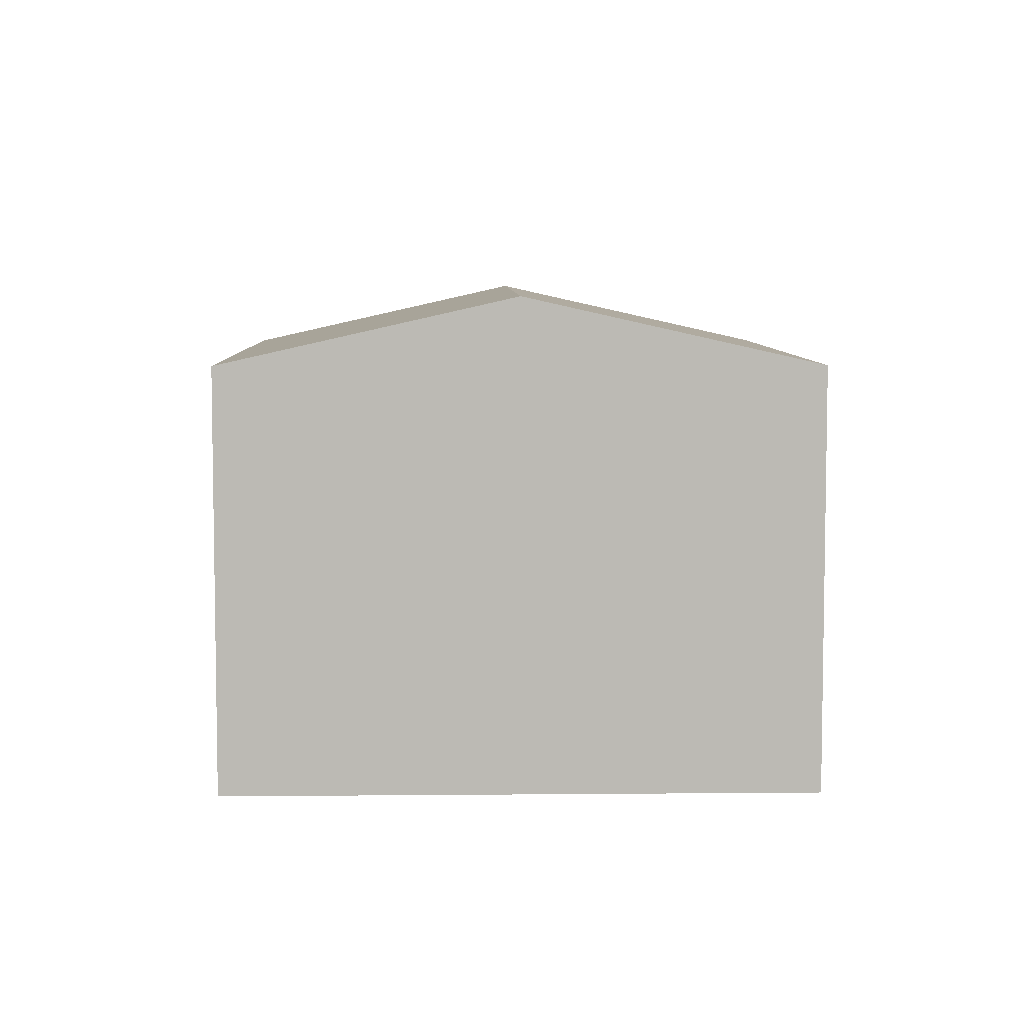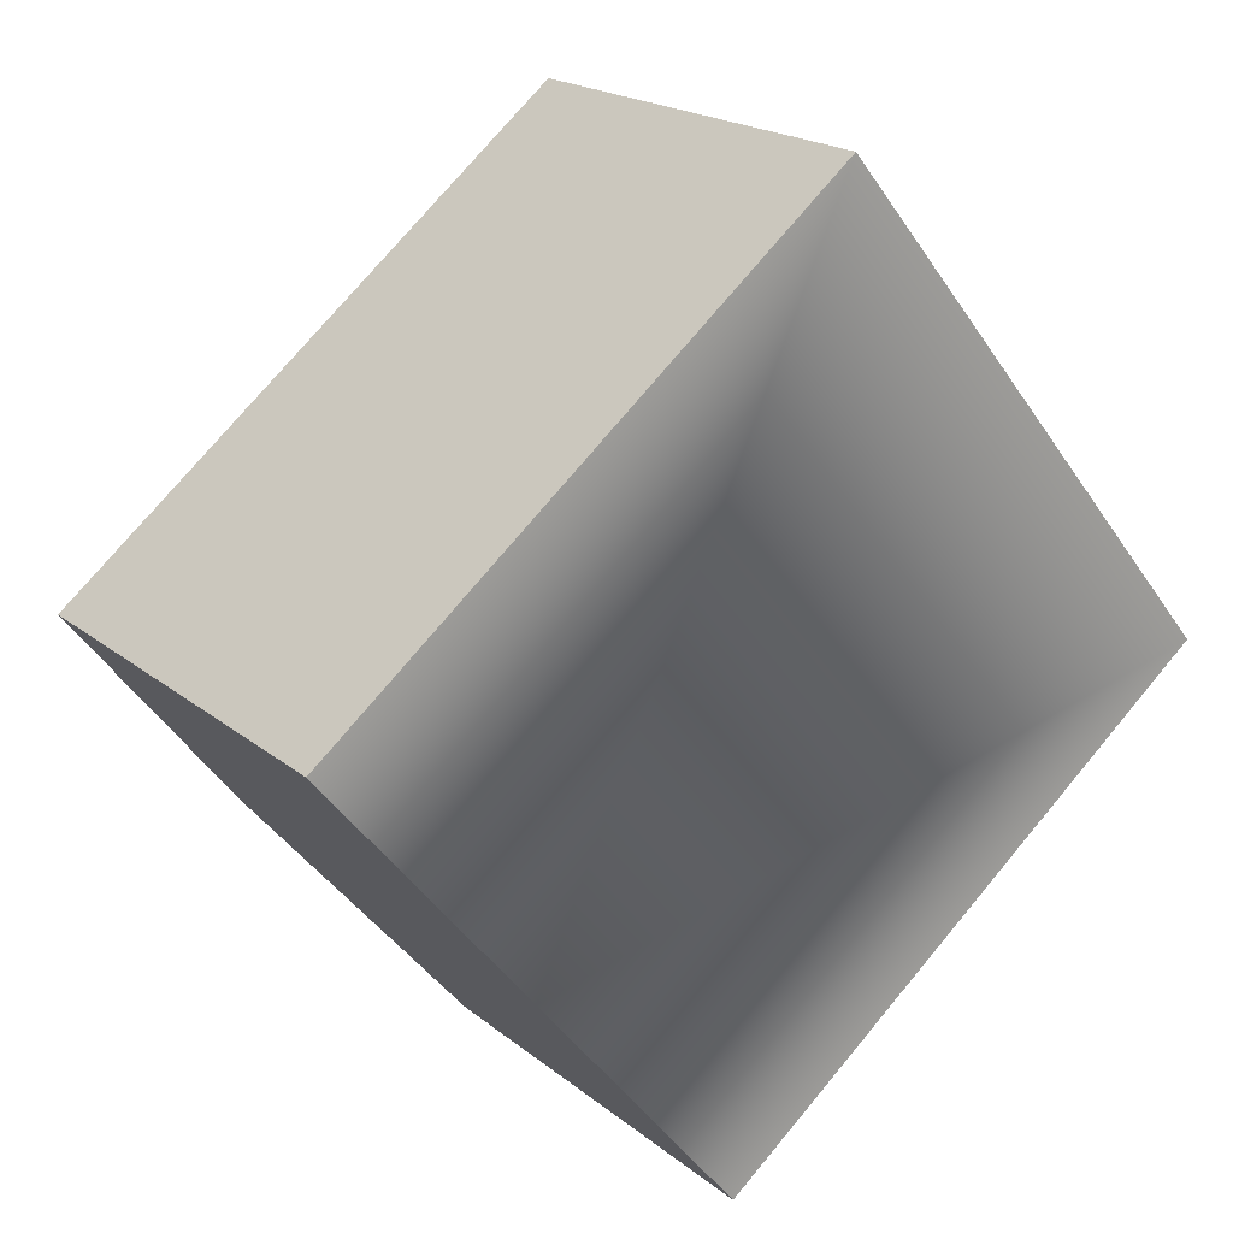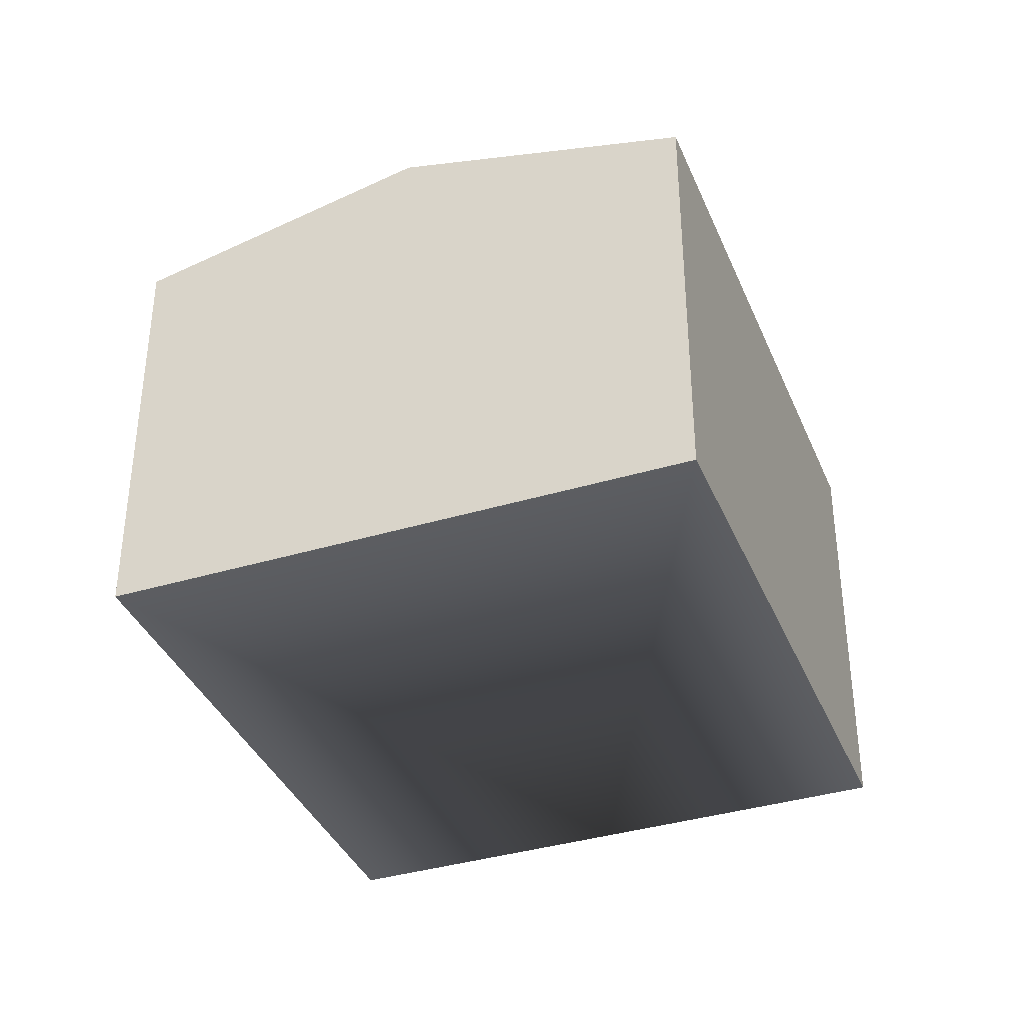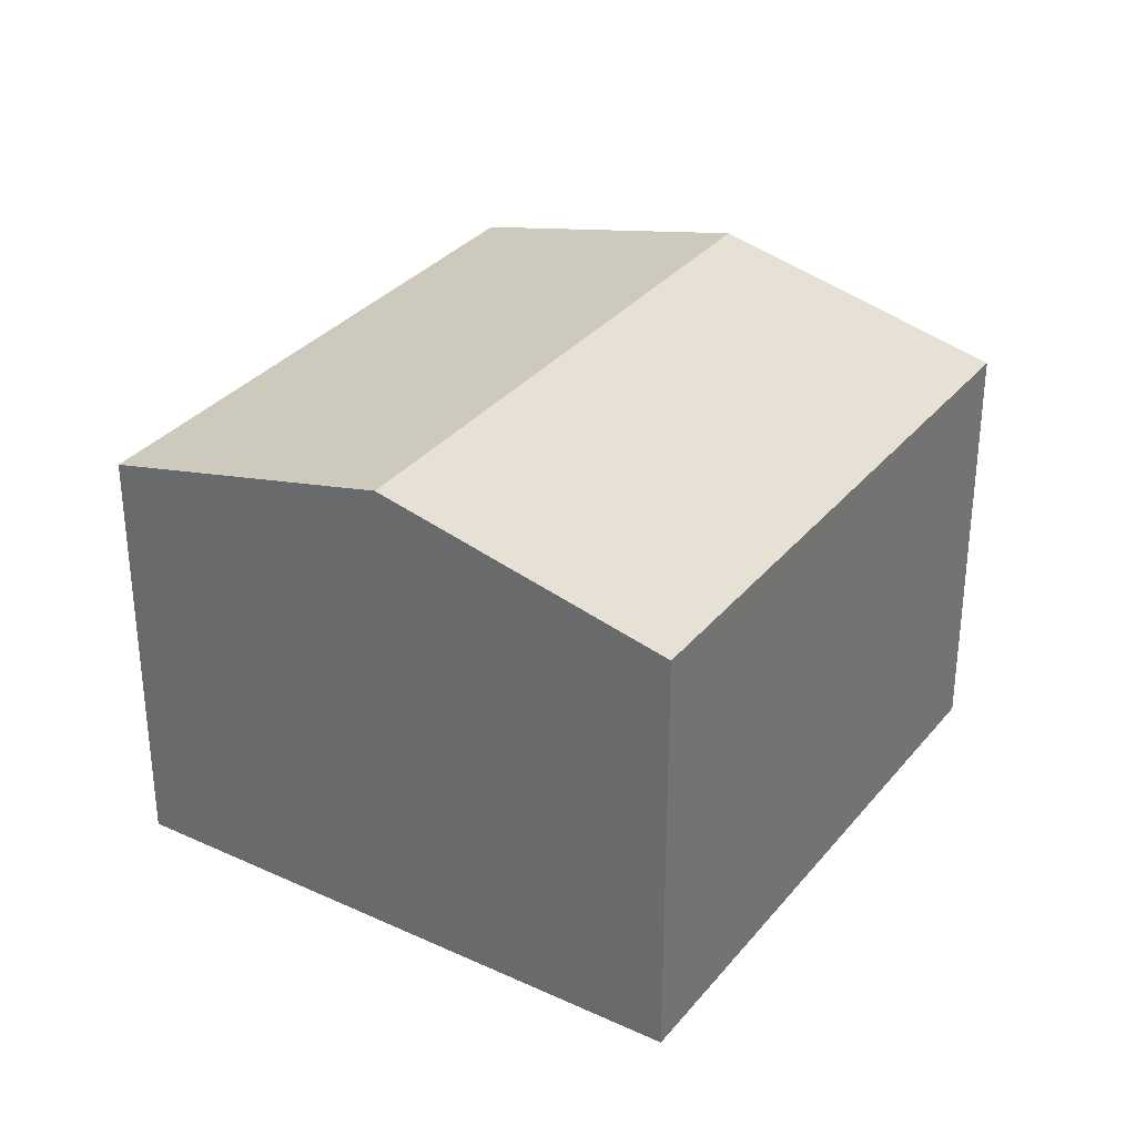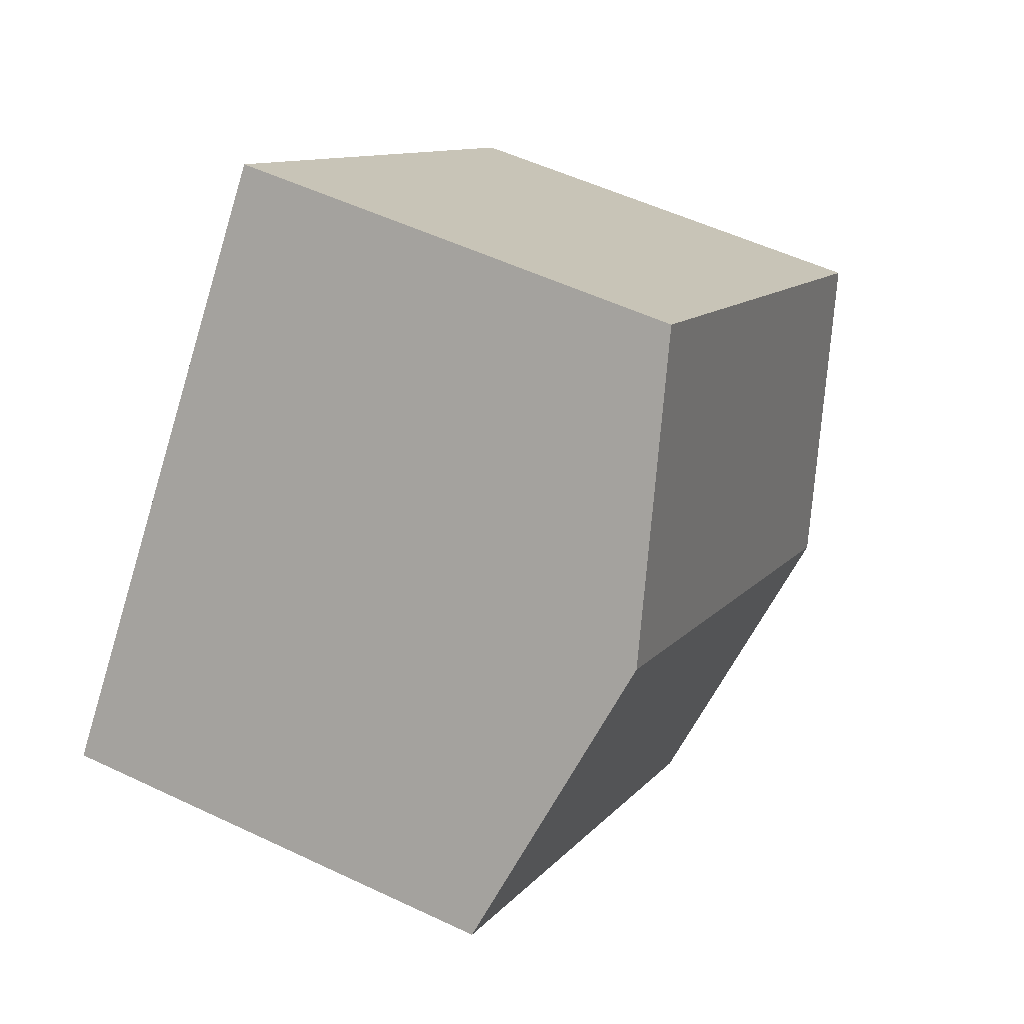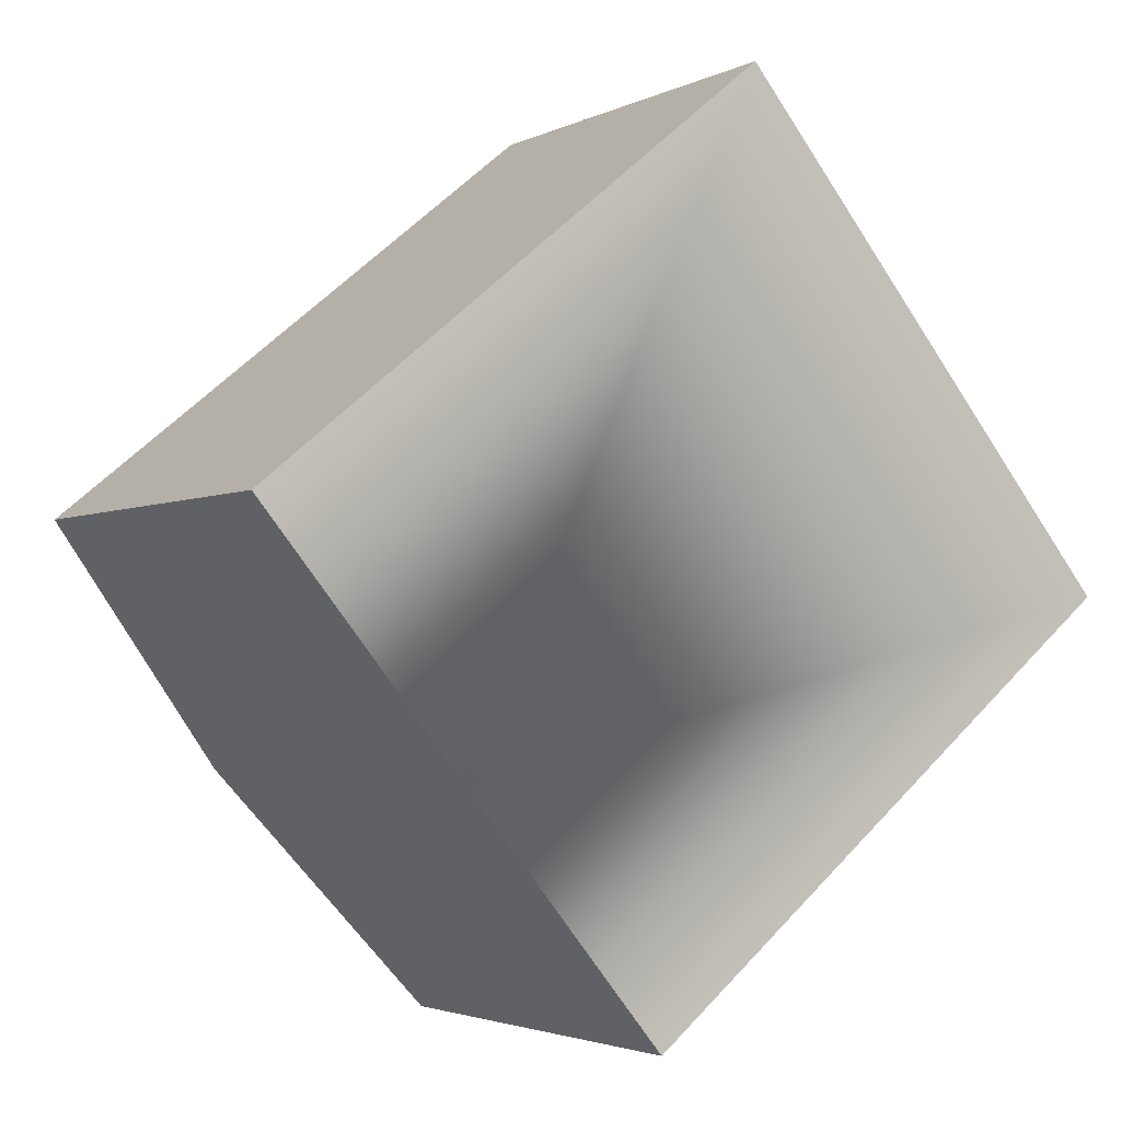
<metadata>
{"format":"obj","ext":"obj","renderer":"f3d","projection":"perspective","resolution":1024,"background":"white","views":[{"elev":6.6,"azim":49.0,"up":"+Y"},{"elev":19.1,"azim":-34.0,"up":"+Z"},{"elev":-37.6,"azim":71.6,"up":"+Y"},{"elev":32.5,"azim":-96.9,"up":"+Y"},{"elev":52.6,"azim":117.1,"up":"+Z"},{"elev":-2.8,"azim":-31.3,"up":"+Z"}]}
</metadata>
<code>
v  15.91 7.857 -1.244
v  3.516 9.101 -4.275
v  12.4 9.101 3.031
v  7.032 7.857 -8.55
v  0 7.857 4.811e-16
v  8.882 7.857 7.305
v  0 0 0
v  8.882 -4.473e-16 7.305
v  15.91 7.617e-17 -1.244
v  12.4 -1.856e-16 3.031
v  7.032 5.235e-16 -8.55
v  3.516 2.618e-16 -4.275
g defaultobject
f 1 2 3
f 2 1 4
f 5 3 2
f 3 5 6
f 7 6 5
f 6 7 8
f 8 3 6
f 3 8 1
f 1 8 9
f 9 8 10
f 9 4 1
f 4 9 11
f 2 7 5
f 7 2 4
f 7 4 11
f 7 11 12
f 12 8 7
f 8 12 10
f 10 12 9
f 9 12 11

</code>
